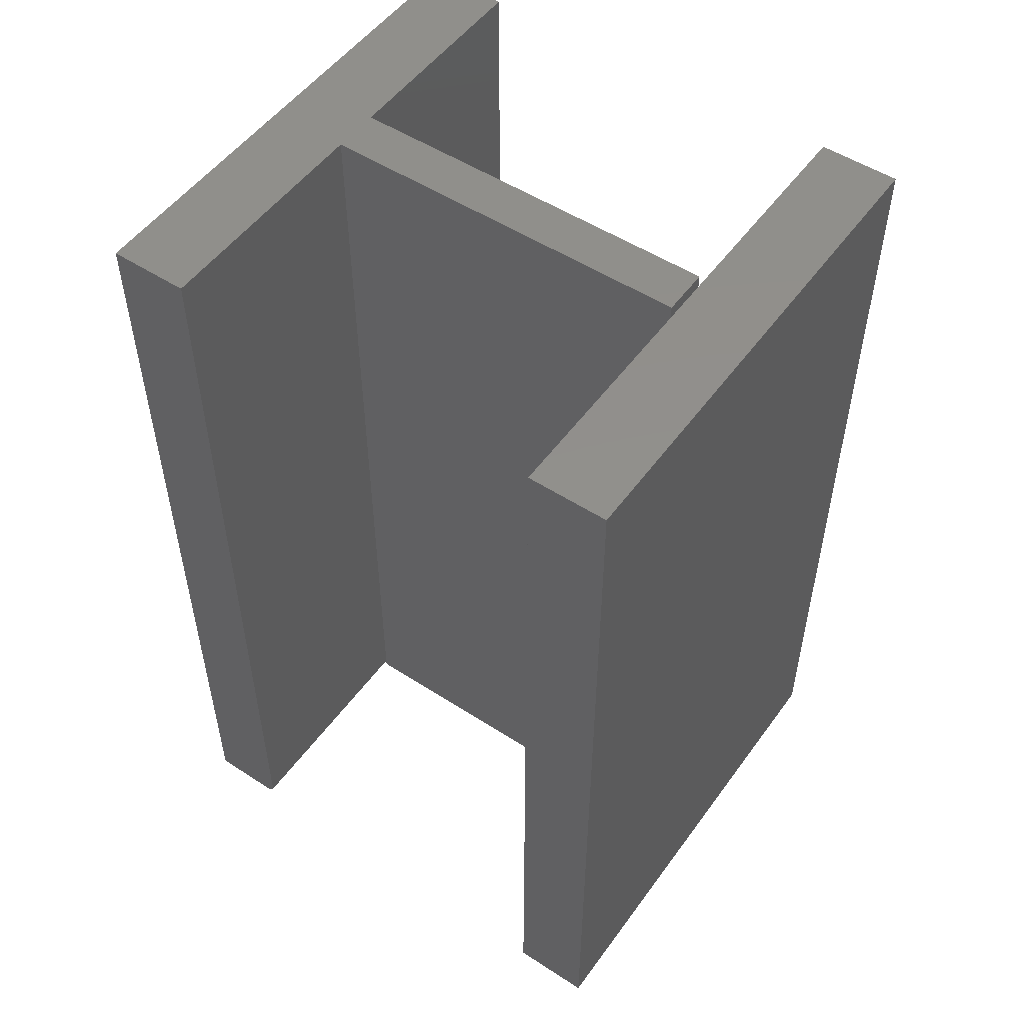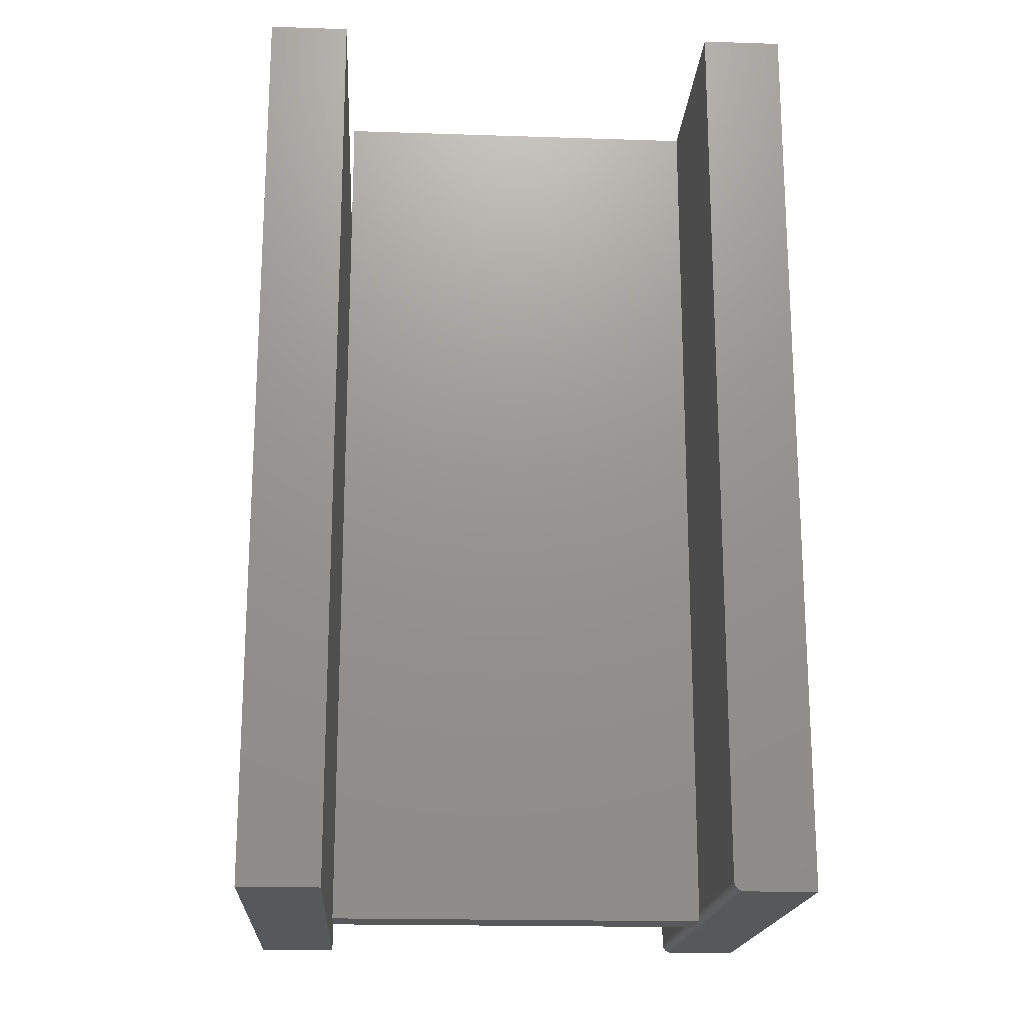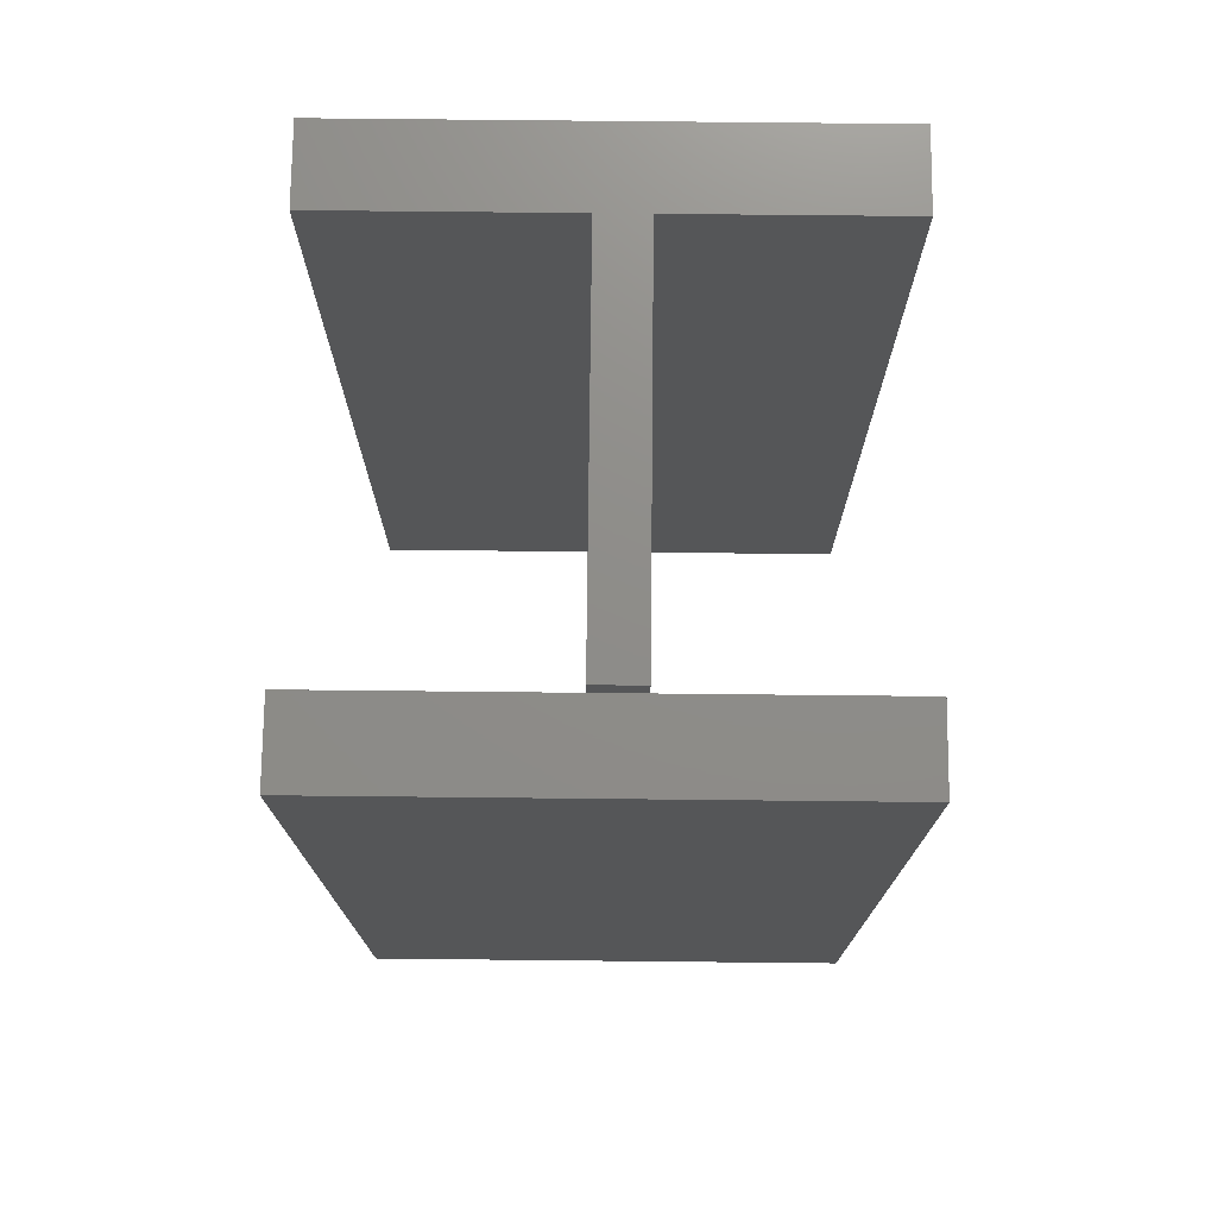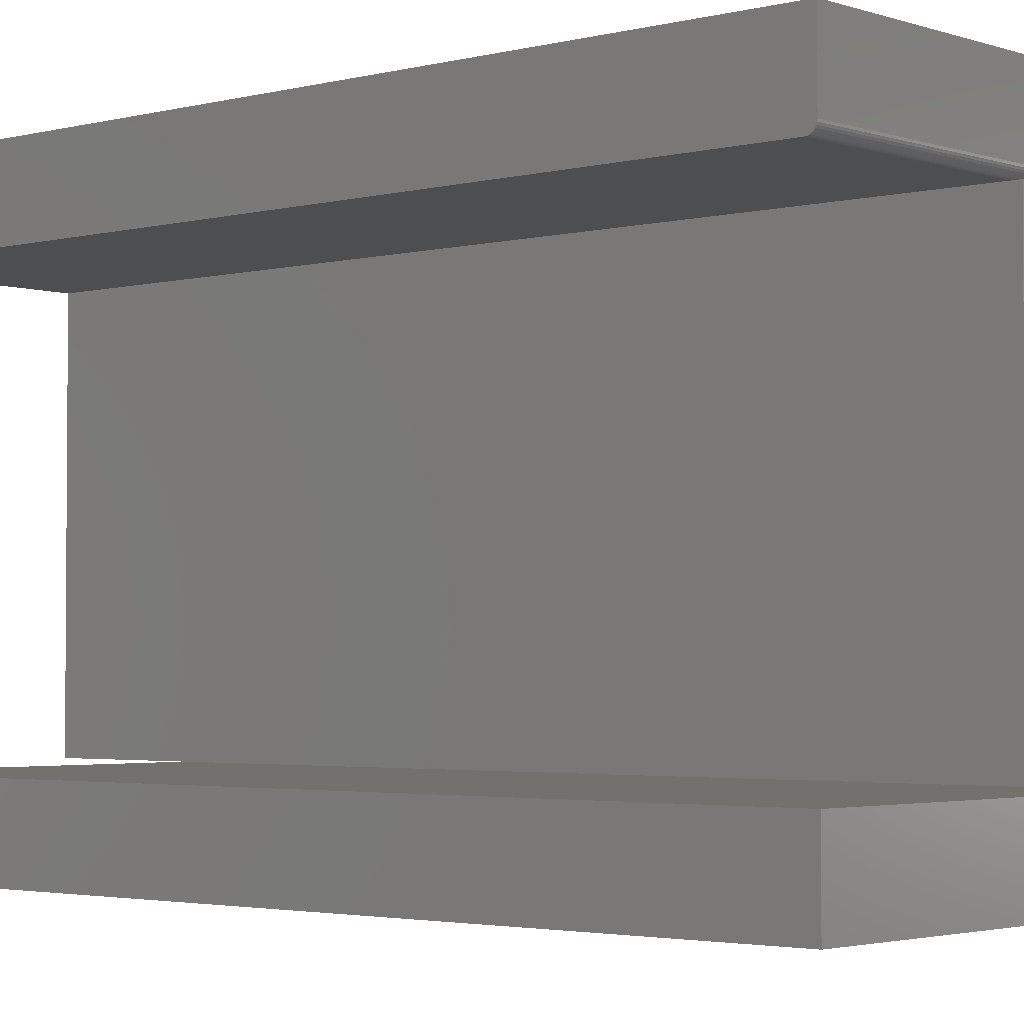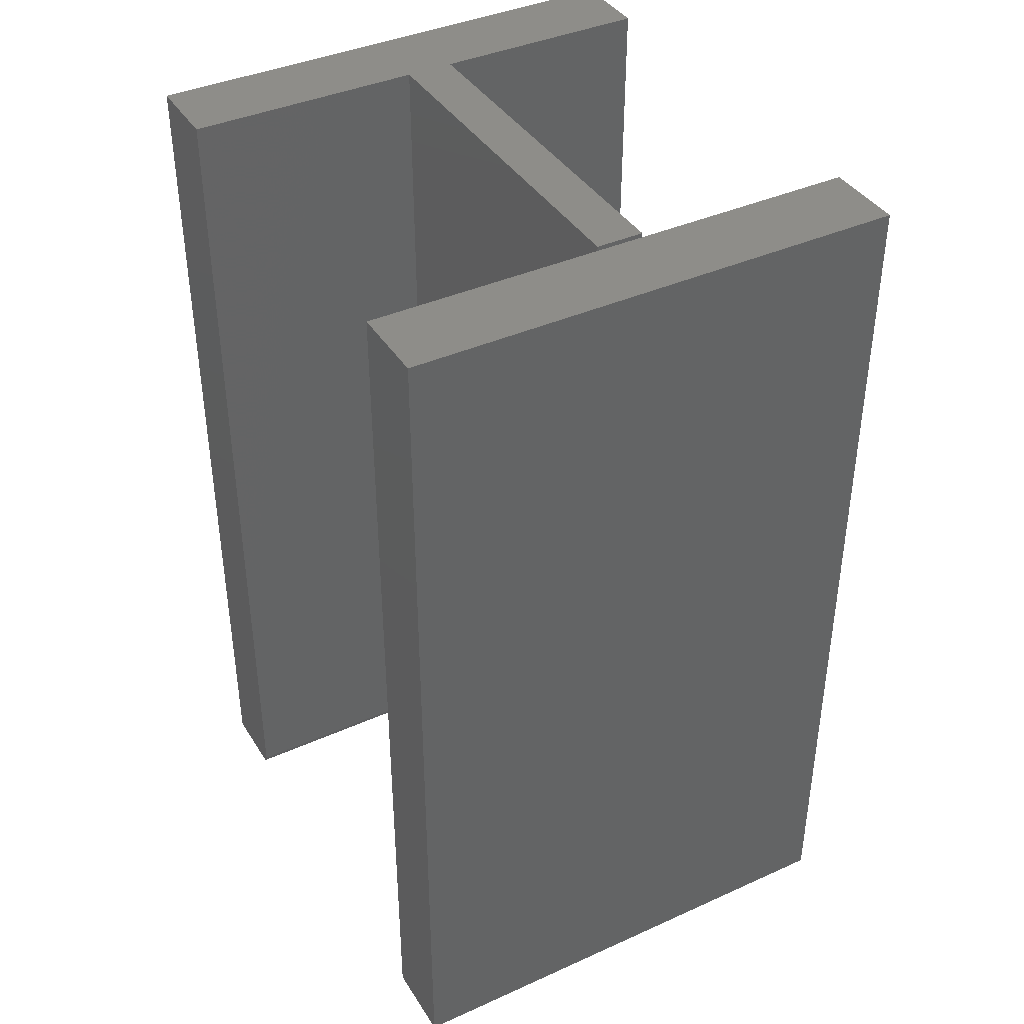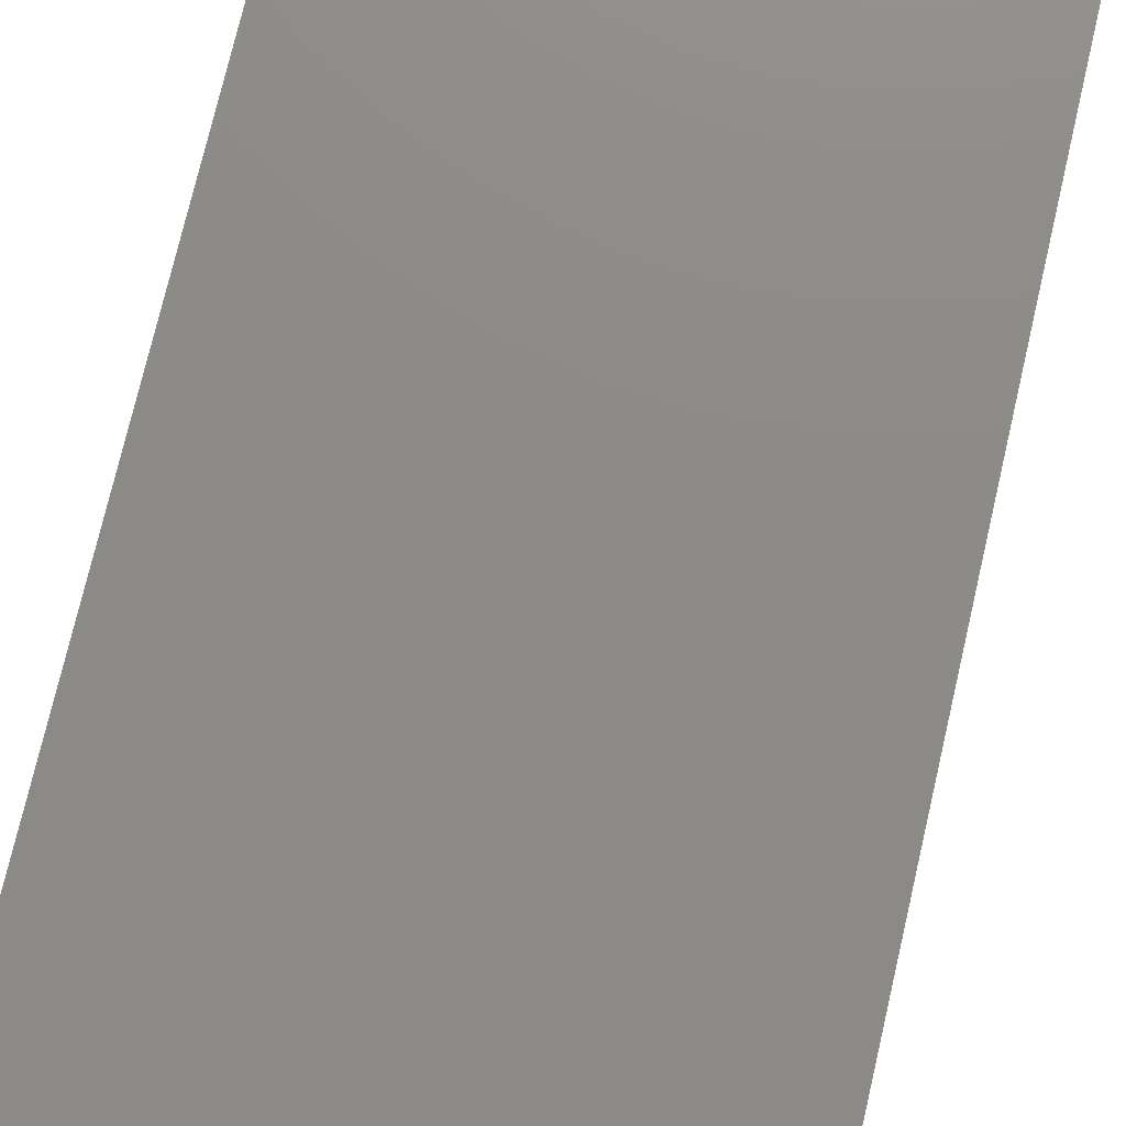
<metadata>
{"format":"stl","ext":"stl","renderer":"f3d","projection":"perspective","resolution":1024,"background":"white","views":[{"elev":52.2,"azim":125.0,"up":"+Y"},{"elev":-18.7,"azim":-93.6,"up":"+Y"},{"elev":74.3,"azim":-179.4,"up":"+Y"},{"elev":-2.8,"azim":-48.6,"up":"+Z"},{"elev":39.7,"azim":150.9,"up":"+Y"},{"elev":76.5,"azim":13.2,"up":"+Z"}]}
</metadata>
<code>
# stl→obj: 49 verts, 90 faces
v 0.2109 2.661e-17 0.2216
v 0.2109 2.299e-17 0.1562
v 0.02352 1.258e-17 0.1562
v 0.01604 1.217e-17 0.1562
v -0.02344 9.975e-18 0.1562
v -0.2031 0 0.1562
v -0.2031 3.629e-18 0.2216
v -0.02344 -7.373e-18 -0.1562
v 0.01604 -5.181e-18 -0.1562
v -0.02344 -0.75 -0.1562
v 0.01604 -0.75 -0.1562
v -0.02344 -0.75 0.1562
v 0.01604 -0.75 0.1562
v 0.01604 -0.7422 0.1562
v -0.01571 -0.7422 0.1562
v -0.02344 -0.7422 0.1562
v -0.2031 -0.7422 0.1562
v 0.02352 -0.7422 0.1562
v 0.2109 -0.75 0.1641
v -0.2031 -0.7498 0.1625
v 0.2109 -0.7498 0.1625
v -0.2031 -0.75 0.1641
v -0.2031 -0.7437 0.1564
v 0.2109 -0.7452 0.1568
v -0.2031 -0.7452 0.1568
v 0.2109 -0.7465 0.1576
v -0.2031 -0.7465 0.1576
v 0.2109 -0.7477 0.1585
v -0.2031 -0.7477 0.1585
v 0.2109 -0.7487 0.1597
v -0.2031 -0.7487 0.1597
v 0.2109 -0.7494 0.1611
v -0.2031 -0.7494 0.1611
v 0.2109 -0.7437 0.1564
v 0.2109 -0.7422 0.1562
v -0.2031 -0.75 -0.2266
v 0.2109 -0.75 -0.2266
v 0.2109 -0.75 -0.1612
v 0.02352 -0.75 -0.1612
v -0.01571 -0.75 -0.1612
v -0.2031 -0.75 -0.1612
v -0.2031 0 -0.2266
v -0.2031 3.629e-18 -0.1612
v -0.01571 1.403e-17 -0.1612
v 0.02352 1.621e-17 -0.1612
v 0.2109 2.661e-17 -0.1612
v 0.2109 2.299e-17 -0.2266
v -0.2031 -0.75 0.2216
v 0.2109 -0.75 0.2216
f 1 2 3
f 1 3 4
f 1 4 5
f 1 5 6
f 1 6 7
f 8 5 9
f 9 5 4
f 8 9 10
f 10 9 11
f 12 13 14
f 12 14 15
f 12 15 16
f 6 5 17
f 17 5 16
f 4 3 14
f 14 3 18
f 19 20 21
f 19 22 20
f 23 24 25
f 24 26 25
f 25 26 27
f 26 28 27
f 27 28 29
f 28 30 29
f 29 30 31
f 30 32 31
f 31 32 33
f 32 21 33
f 33 21 20
f 34 24 23
f 34 23 17
f 34 17 16
f 34 16 15
f 34 15 14
f 34 14 18
f 34 18 35
f 5 8 16
f 16 8 10
f 16 10 12
f 9 4 11
f 11 4 14
f 11 14 13
f 10 11 12
f 12 11 13
f 36 37 38
f 36 38 39
f 36 39 40
f 36 40 41
f 42 43 44
f 42 44 45
f 42 45 46
f 42 46 47
f 43 42 41
f 41 42 36
f 44 43 40
f 40 43 41
f 45 44 39
f 39 44 40
f 46 45 38
f 38 45 39
f 47 46 37
f 37 46 38
f 42 47 36
f 36 47 37
f 22 19 48
f 48 19 49
f 17 7 6
f 23 25 27
f 23 27 29
f 23 29 31
f 23 31 33
f 23 33 20
f 23 20 22
f 48 7 17
f 48 17 23
f 48 23 22
f 26 30 28
f 35 2 1
f 49 30 26
f 49 26 24
f 49 24 34
f 49 34 35
f 49 35 1
f 30 49 19
f 30 19 21
f 30 21 32
f 3 2 18
f 18 2 35
f 1 7 49
f 49 7 48

</code>
